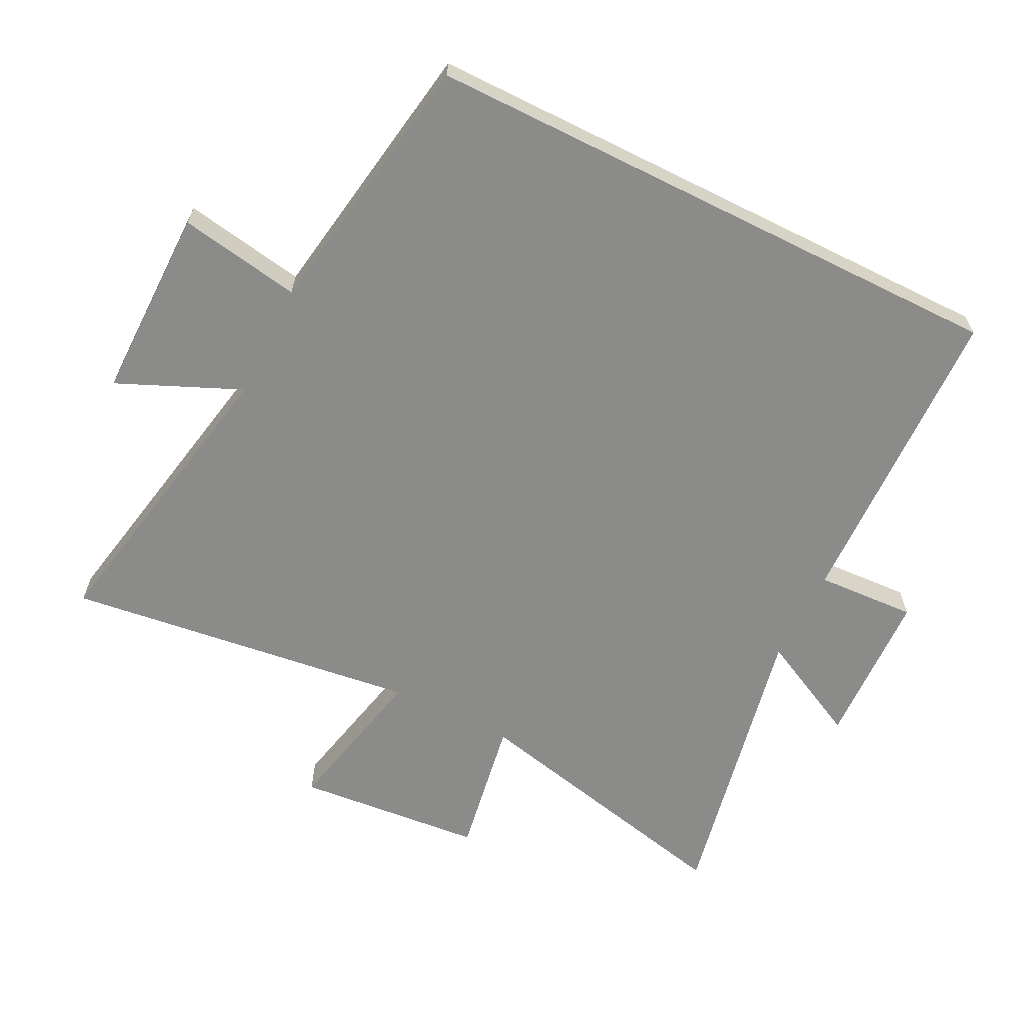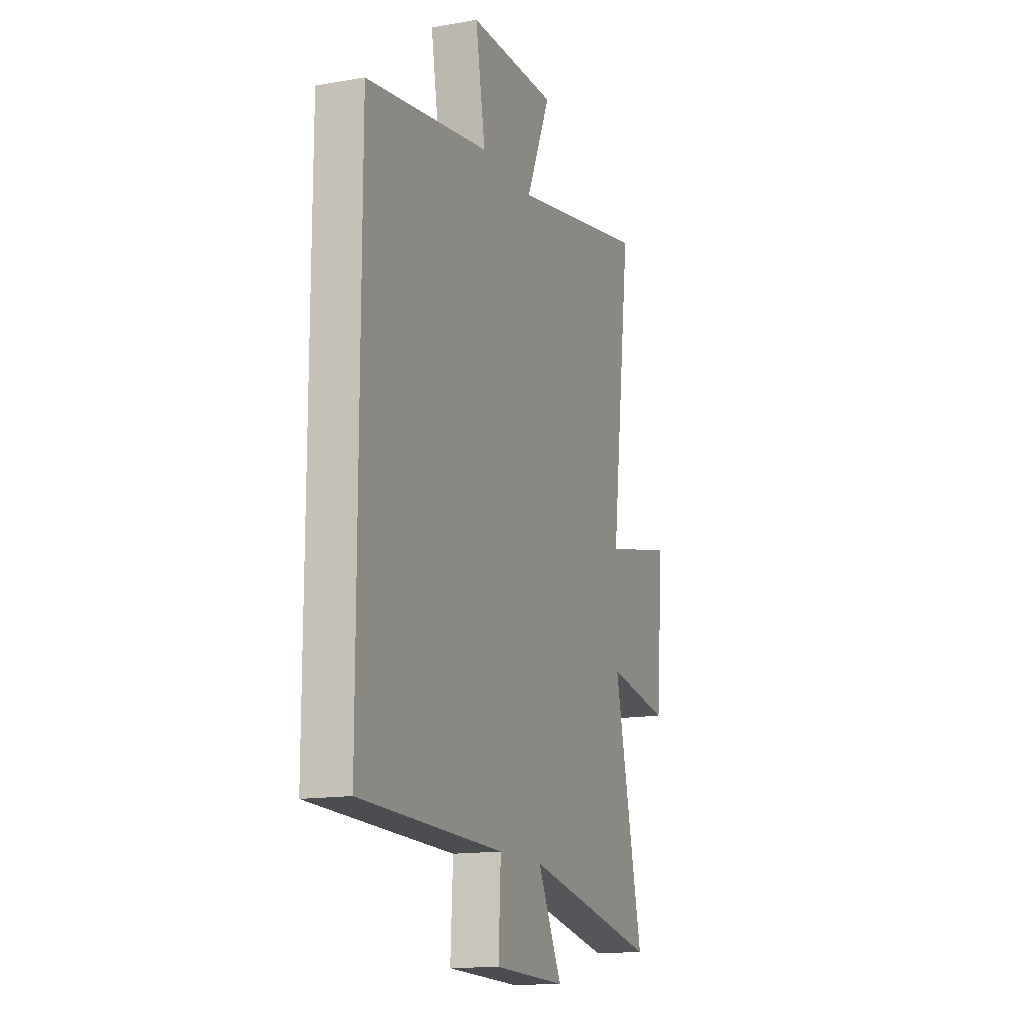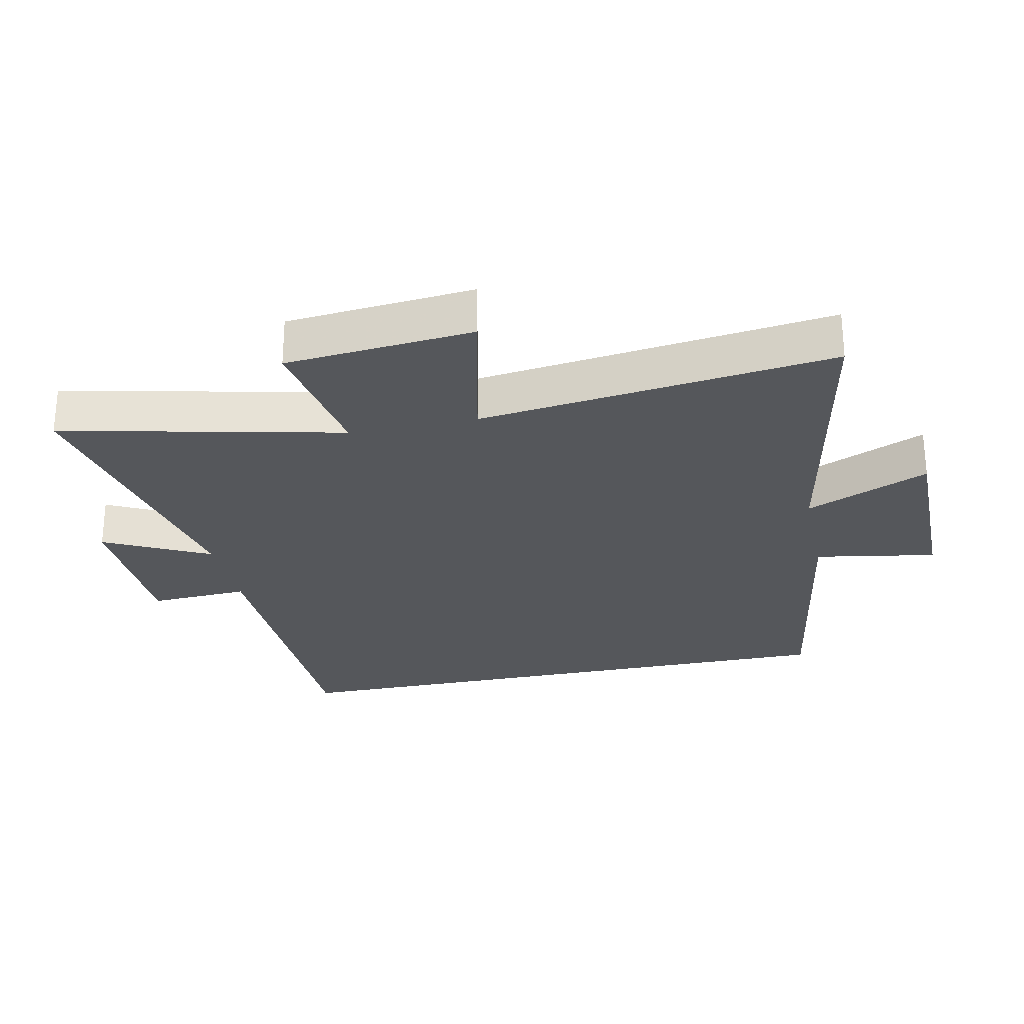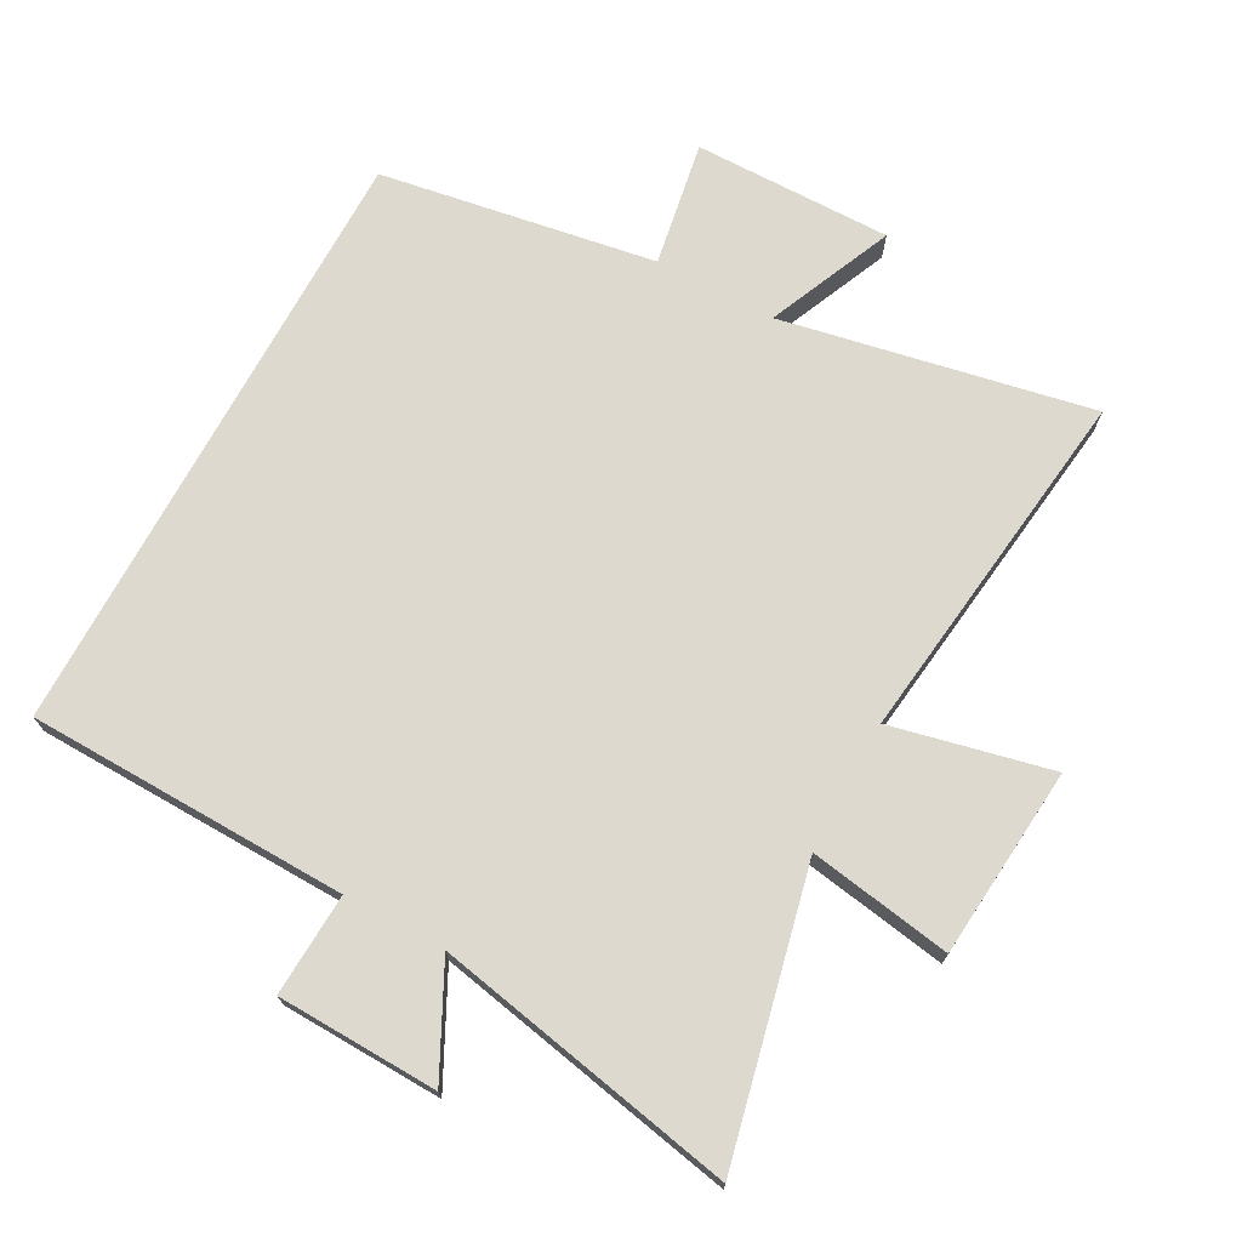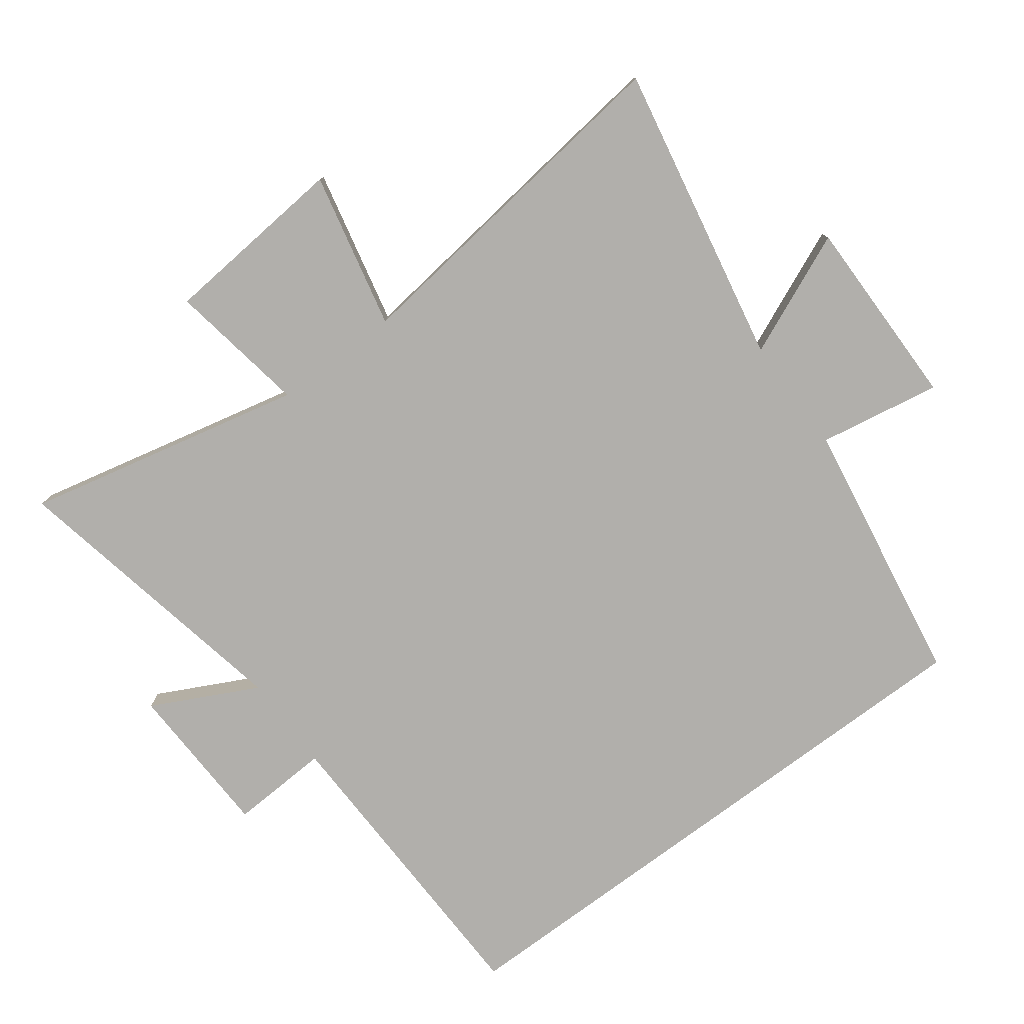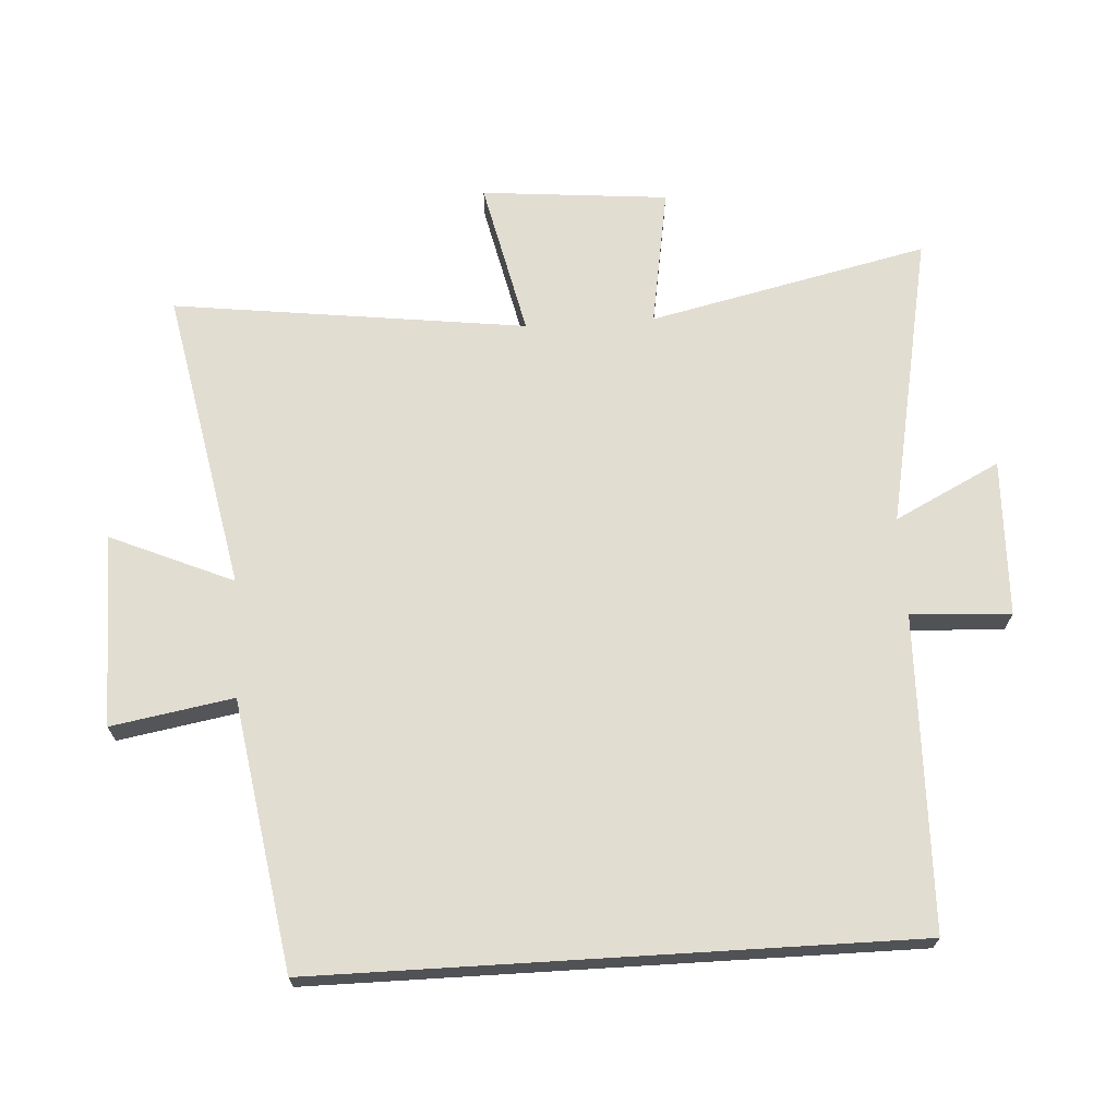
<metadata>
{"format":"obj","ext":"obj","renderer":"f3d","projection":"perspective","resolution":1024,"background":"white","views":[{"elev":-63.7,"azim":63.5,"up":"+Y"},{"elev":-14.7,"azim":110.8,"up":"+Z"},{"elev":-26.8,"azim":-78.0,"up":"+Y"},{"elev":71.7,"azim":-151.6,"up":"+Y"},{"elev":-78.3,"azim":-53.3,"up":"+Y"},{"elev":68.6,"azim":86.5,"up":"+Y"}]}
</metadata>
<code>
v -0.598 0.07 -0.591
v -0.5 0.07 -0.158
v -0.716 0.07 -0.194
v -0.742 0.07 0.096
v -0.5 0.07 0.042
v -0.569 0.07 0.591
v -0.101 0.07 0.5
v -0.184 0.07 0.691
v 0.116 0.07 0.689
v 0.083 0.07 0.5
v 0.5 0.07 0.432
v 0.5 0.07 -0.488
v 0.014 0.07 -0.5
v 0.022 0.07 -0.655
v -0.222 0.07 -0.663
v -0.14 0.07 -0.5
v -0.598 0 -0.591
v -0.5 0 -0.158
v -0.716 0 -0.194
v -0.742 0 0.096
v -0.5 0 0.042
v -0.569 0 0.591
v -0.101 0 0.5
v -0.184 0 0.691
v 0.116 0 0.689
v 0.083 0 0.5
v 0.5 0 0.432
v 0.5 0 -0.488
v 0.014 0 -0.5
v 0.022 0 -0.655
v -0.222 0 -0.663
v -0.14 0 -0.5
f 13 14 15 16
f 11 12 13 16
f 10 11 16 1
f 7 8 9 10
f 7 10 1 2
f 5 6 7
f 5 7 2
f 2 3 4 5
f 32 31 30 29
f 32 29 28 27
f 17 32 27 26
f 26 25 24 23
f 18 17 26 23
f 23 22 21
f 18 23 21
f 21 20 19 18
f 1 17 18 2
f 2 18 19 3
f 3 19 20 4
f 4 20 21 5
f 5 21 22 6
f 6 22 23 7
f 7 23 24 8
f 8 24 25 9
f 9 25 26 10
f 10 26 27 11
f 11 27 28 12
f 12 28 29 13
f 13 29 30 14
f 14 30 31 15
f 15 31 32 16
f 16 32 17 1

</code>
